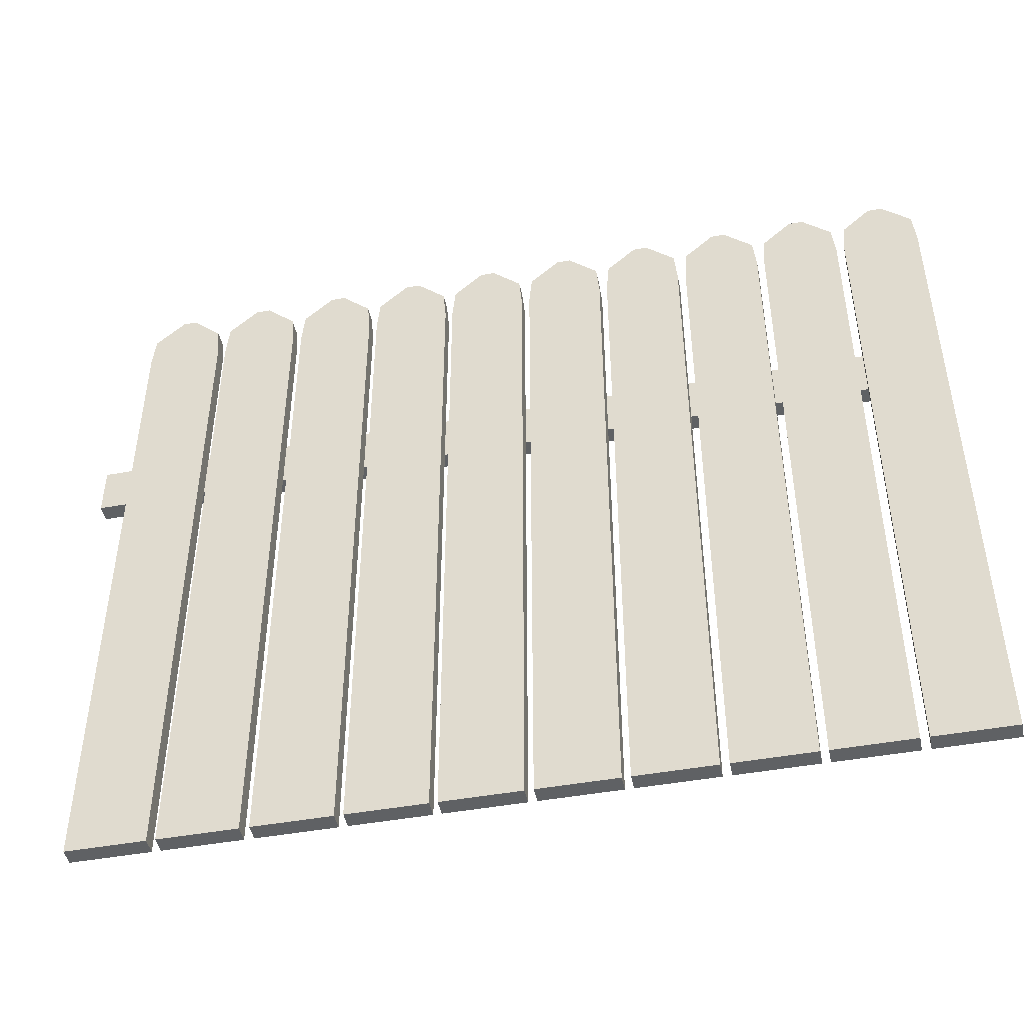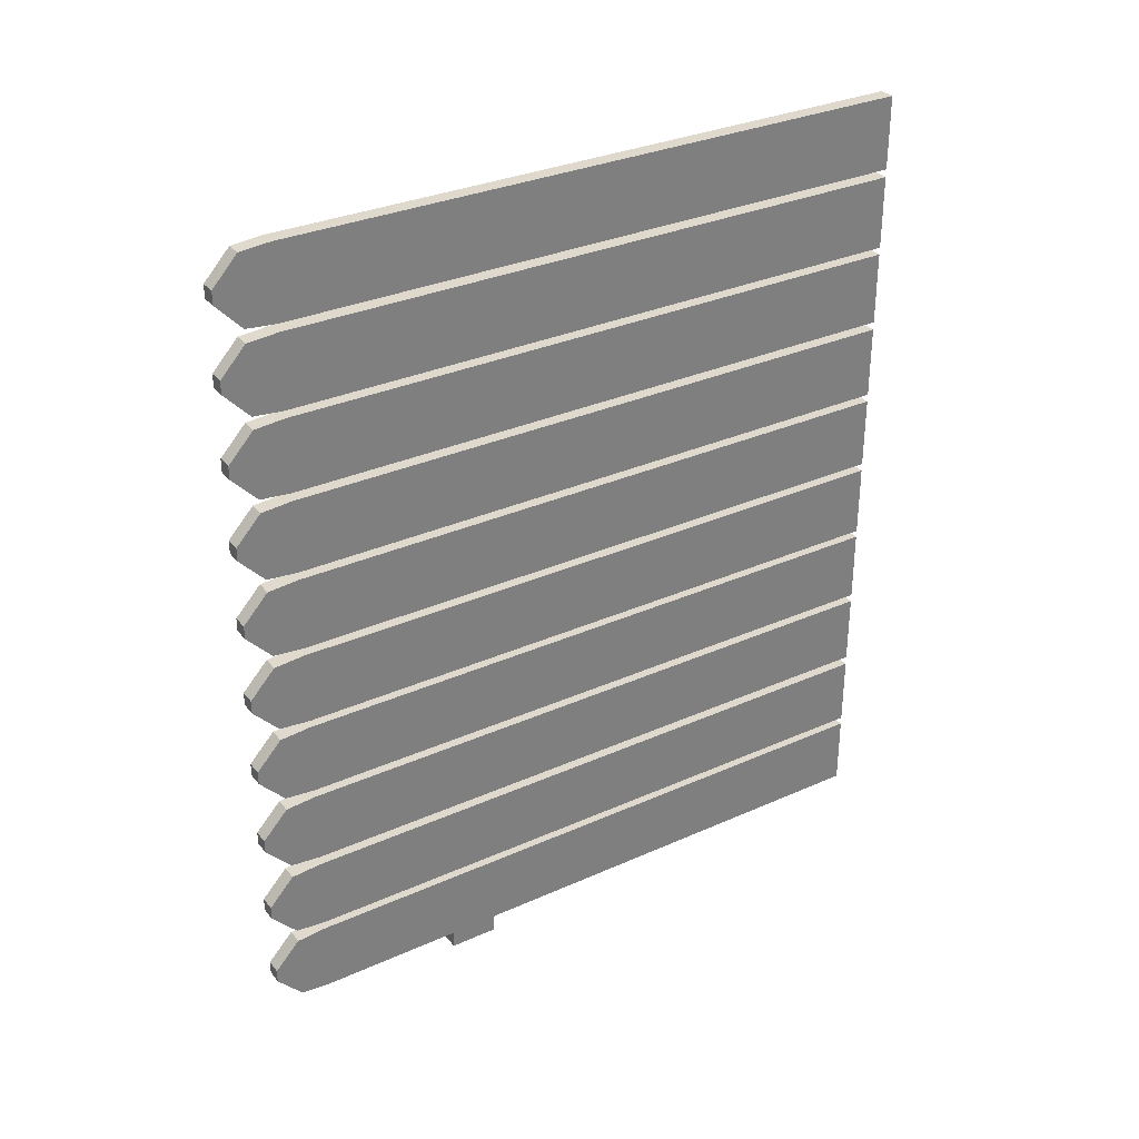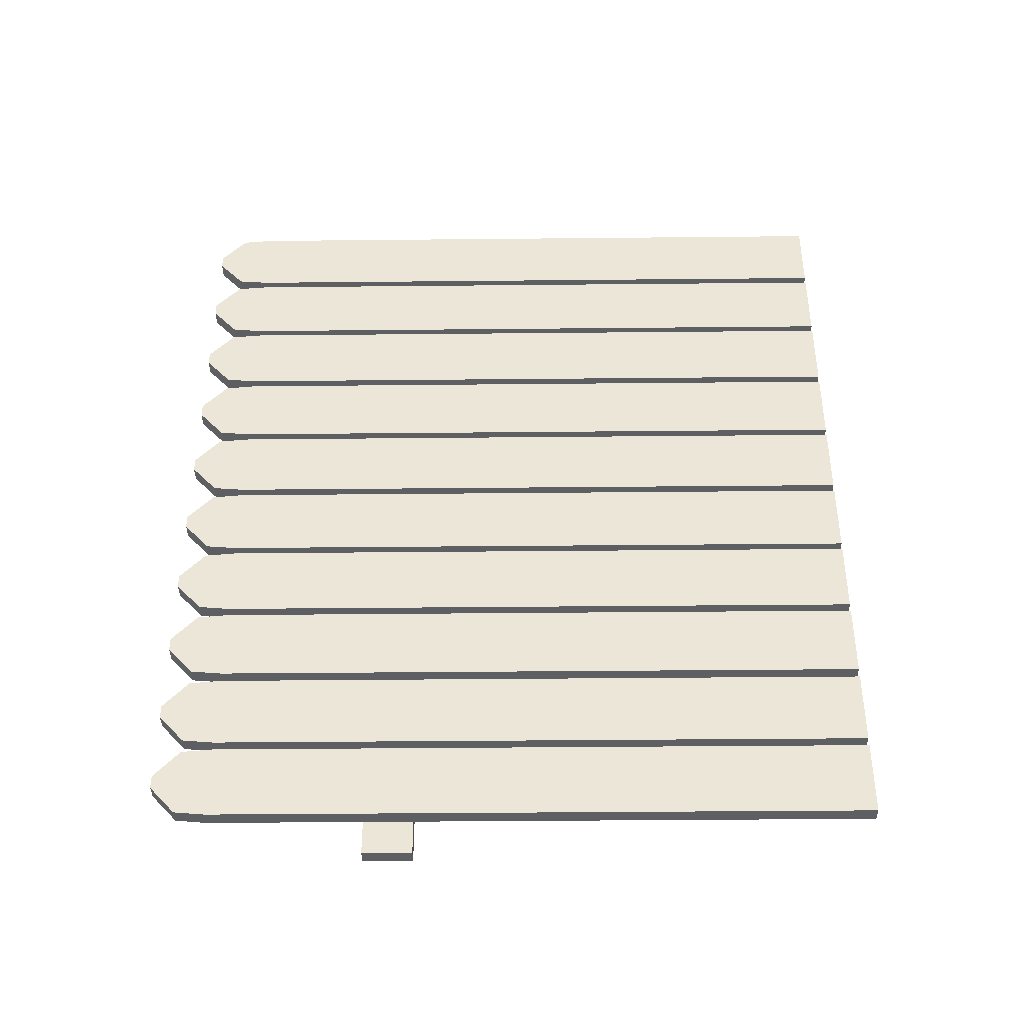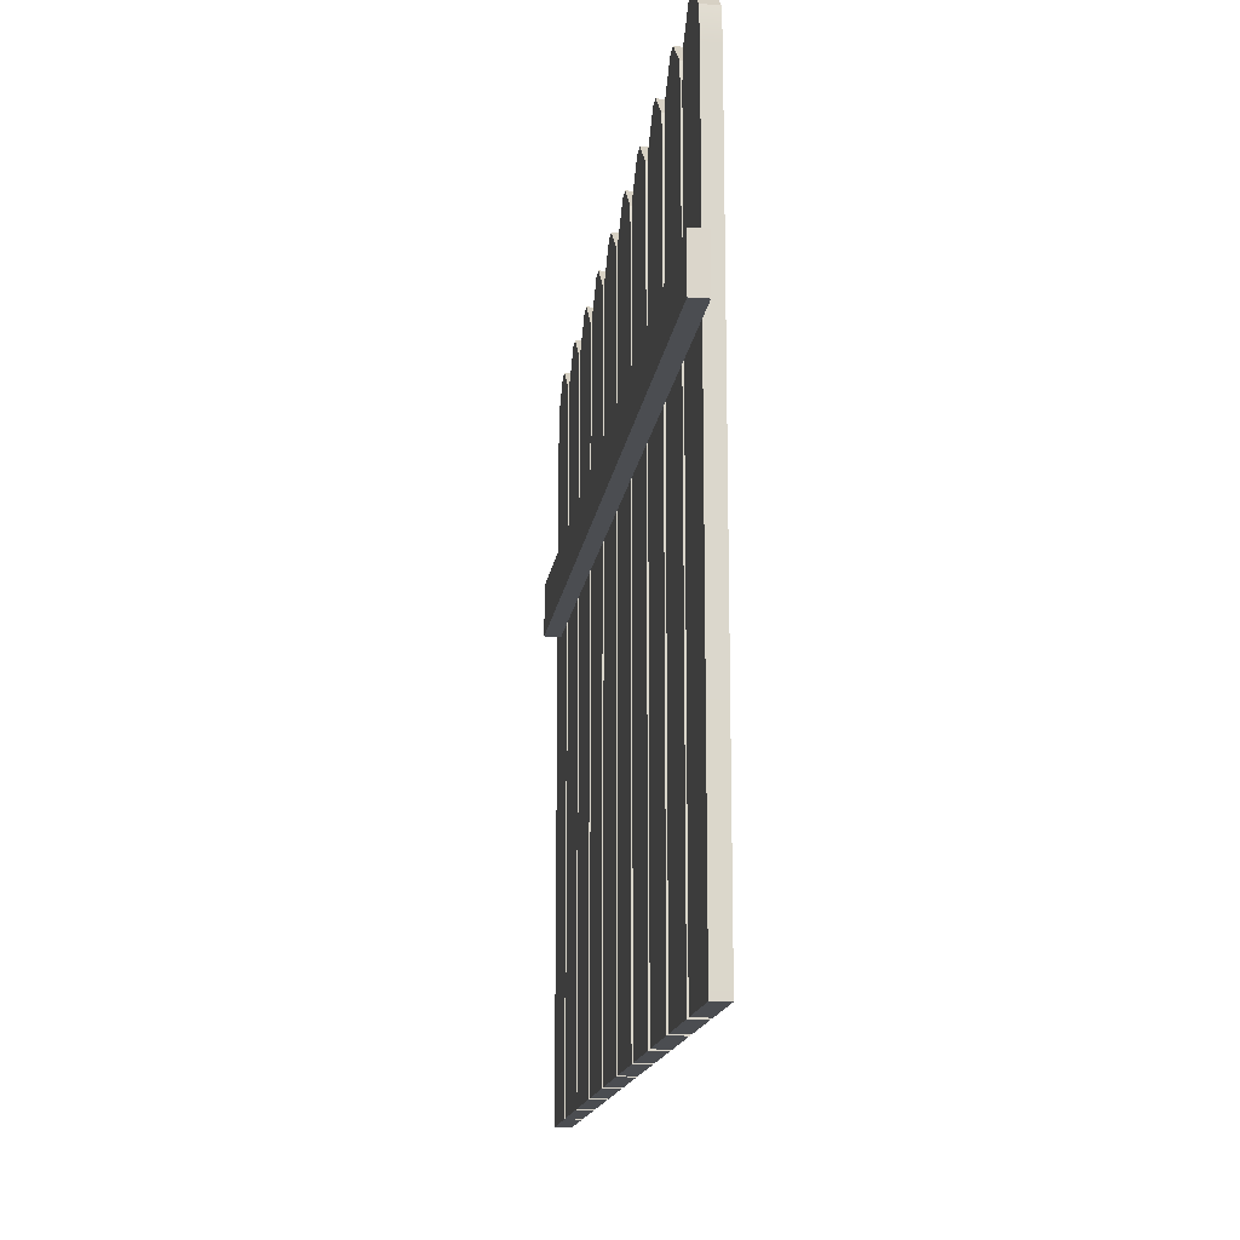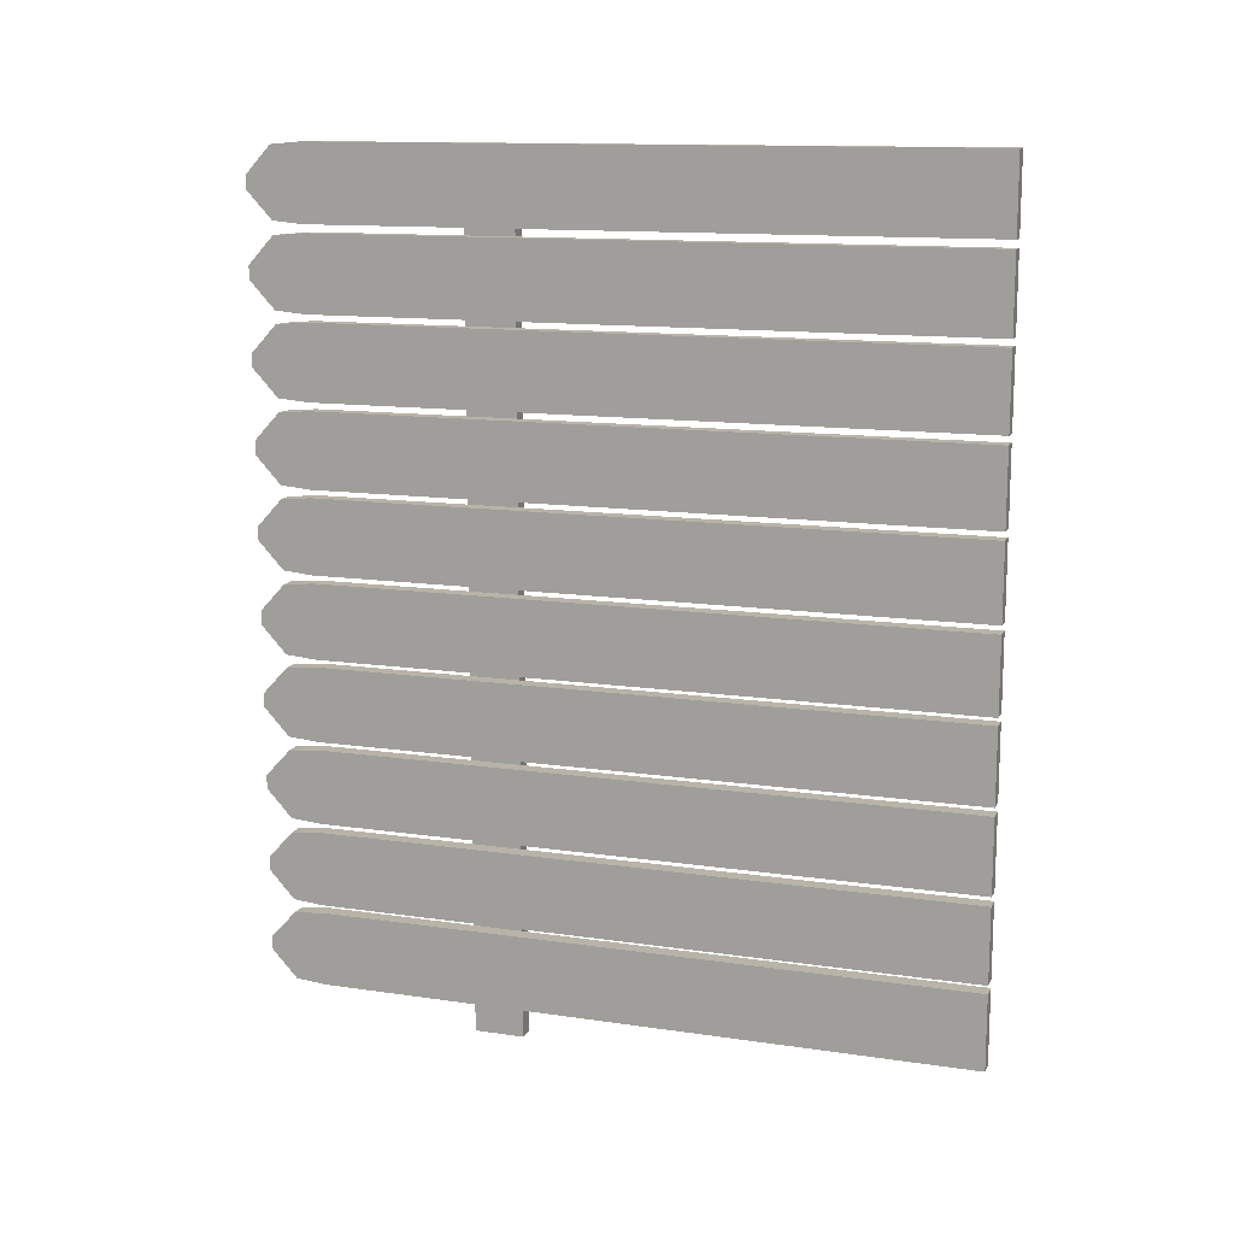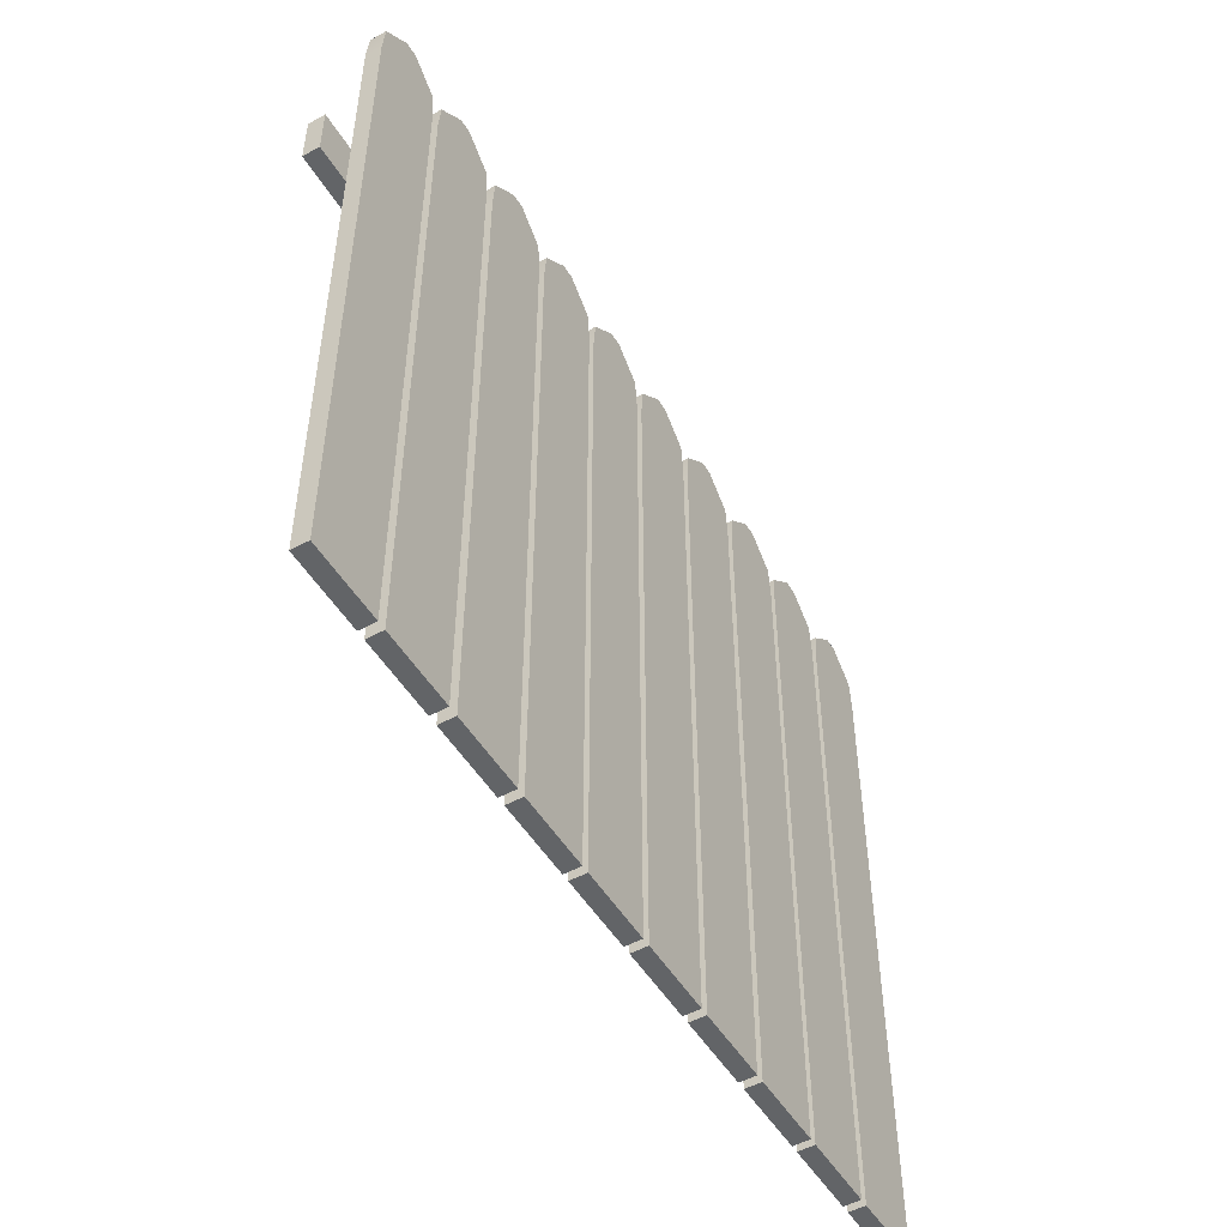
<metadata>
{"format":"obj","ext":"obj","renderer":"f3d","projection":"perspective","resolution":1024,"background":"white","views":[{"elev":-46.2,"azim":-78.2,"up":"+Y"},{"elev":32.0,"azim":-122.1,"up":"+Z"},{"elev":-39.5,"azim":-89.3,"up":"+Z"},{"elev":-16.0,"azim":172.0,"up":"+Y"},{"elev":13.0,"azim":-71.4,"up":"+Z"},{"elev":-51.1,"azim":-149.3,"up":"+Y"}]}
</metadata>
<code>
g default
v -0.5 0 0
v 0.5 0 0
v -0.5 41.18 0
v 0.5 41.18 0
v -0.5 41.18 -4.692
v 0.5 41.18 -4.692
v -0.5 0 -4.692
v 0.5 0 -4.692
v -0.5 44.75 -1.922
v -0.5 43.14 -0.1735
v 0.5 44.75 -1.922
v 0.5 43.14 -0.1735
v 0.5 44.75 -2.77
v 0.5 43.14 -4.518
v -0.5 44.75 -2.77
v -0.5 43.14 -4.518
v -0.5 0 -5.191
v 0.5 0 -5.191
v -0.5 41.18 -5.191
v 0.5 41.18 -5.191
v -0.5 41.18 -9.883
v 0.5 41.18 -9.883
v -0.5 0 -9.883
v 0.5 0 -9.883
v -0.5 44.75 -7.113
v -0.5 43.14 -5.365
v 0.5 44.75 -7.113
v 0.5 43.14 -5.365
v 0.5 44.75 -7.961
v 0.5 43.14 -9.709
v -0.5 44.75 -7.961
v -0.5 43.14 -9.709
v -0.5 0 -41.54
v 0.5 0 -41.54
v -0.5 41.18 -41.54
v 0.5 41.18 -41.54
v -0.5 41.18 -46.24
v 0.5 41.18 -46.24
v -0.5 0 -46.24
v 0.5 0 -46.24
v -0.5 44.75 -43.47
v -0.5 43.14 -41.72
v 0.5 44.75 -43.47
v 0.5 43.14 -41.72
v 0.5 44.75 -44.31
v 0.5 43.14 -46.06
v -0.5 44.75 -44.31
v -0.5 43.14 -46.06
v -0.5 0 -31.08
v 0.5 0 -31.08
v -0.5 41.18 -31.08
v 0.5 41.18 -31.08
v -0.5 41.18 -35.77
v 0.5 41.18 -35.77
v -0.5 0 -35.77
v 0.5 0 -35.77
v -0.5 44.75 -33
v -0.5 43.14 -31.25
v 0.5 44.75 -33
v 0.5 43.14 -31.25
v 0.5 44.75 -33.85
v 0.5 43.14 -35.59
v -0.5 44.75 -33.85
v -0.5 43.14 -35.59
v -0.5 0 -46.75
v 0.5 0 -46.75
v -0.5 41.18 -46.75
v 0.5 41.18 -46.75
v -0.5 41.18 -51.44
v 0.5 41.18 -51.44
v -0.5 0 -51.44
v 0.5 0 -51.44
v -0.5 44.75 -48.67
v -0.5 43.14 -46.92
v 0.5 44.75 -48.67
v 0.5 43.14 -46.92
v 0.5 44.75 -49.52
v 0.5 43.14 -51.27
v -0.5 44.75 -49.52
v -0.5 43.14 -51.27
v -0.5 0 -36.28
v 0.5 0 -36.28
v -0.5 41.18 -36.28
v 0.5 41.18 -36.28
v -0.5 41.18 -40.97
v 0.5 41.18 -40.97
v -0.5 0 -40.97
v 0.5 0 -40.97
v -0.5 44.75 -38.2
v -0.5 43.14 -36.45
v 0.5 44.75 -38.2
v 0.5 43.14 -36.45
v 0.5 44.75 -39.05
v 0.5 43.14 -40.8
v -0.5 44.75 -39.05
v -0.5 43.14 -40.8
v -0.5 0 -15.55
v 0.5 0 -15.55
v -0.5 41.18 -15.55
v 0.5 41.18 -15.55
v -0.5 41.18 -20.24
v 0.5 41.18 -20.24
v -0.5 0 -20.24
v 0.5 0 -20.24
v -0.5 44.75 -17.47
v -0.5 43.14 -15.72
v 0.5 44.75 -17.47
v 0.5 43.14 -15.72
v 0.5 44.75 -18.32
v 0.5 43.14 -20.07
v -0.5 44.75 -18.32
v -0.5 43.14 -20.07
v -0.5 0 -10.35
v 0.5 0 -10.35
v -0.5 41.18 -10.35
v 0.5 41.18 -10.35
v -0.5 41.18 -15.04
v 0.5 41.18 -15.04
v -0.5 0 -15.04
v 0.5 0 -15.04
v -0.5 44.75 -12.27
v -0.5 43.14 -10.52
v 0.5 44.75 -12.27
v 0.5 43.14 -10.52
v 0.5 44.75 -13.12
v 0.5 43.14 -14.86
v -0.5 44.75 -13.12
v -0.5 43.14 -14.86
v -0.5 0 -20.73
v 0.5 0 -20.73
v -0.5 41.18 -20.73
v 0.5 41.18 -20.73
v -0.5 41.18 -25.42
v 0.5 41.18 -25.42
v -0.5 0 -25.42
v 0.5 0 -25.42
v -0.5 44.75 -22.65
v -0.5 43.14 -20.9
v 0.5 44.75 -22.65
v 0.5 43.14 -20.9
v 0.5 44.75 -23.5
v 0.5 43.14 -25.25
v -0.5 44.75 -23.5
v -0.5 43.14 -25.25
v -0.5 0 -25.92
v 0.5 0 -25.92
v -0.5 41.18 -25.92
v 0.5 41.18 -25.92
v -0.5 41.18 -30.61
v 0.5 41.18 -30.61
v -0.5 0 -30.61
v 0.5 0 -30.61
v -0.5 44.75 -27.84
v -0.5 43.14 -26.1
v 0.5 44.75 -27.84
v 0.5 43.14 -26.1
v 0.5 44.75 -28.69
v 0.5 43.14 -30.44
v -0.5 44.75 -28.69
v -0.5 43.14 -30.44
v 0.5 28.44 -1.757
v 1.5 28.44 -1.757
v 0.5 31.56 -1.757
v 1.5 31.56 -1.757
v 0.5 31.56 -53.6
v 1.5 31.56 -53.6
v 0.5 28.44 -53.6
v 1.5 28.44 -53.6
g SM_Fence
f 1 2 4 3
f 9 11 13 15
f 5 6 8 7
f 7 8 2 1
f 2 8 6 4
f 7 1 3 5
f 3 4 12 10
f 4 6 14 13 11 12
f 6 5 16 14
f 5 3 10 9 15 16
f 9 10 12 11
f 13 14 16 15
f 17 18 20 19
f 25 27 29 31
f 21 22 24 23
f 23 24 18 17
f 18 24 22 20
f 23 17 19 21
f 19 20 28 26
f 20 22 30 29 27 28
f 22 21 32 30
f 21 19 26 25 31 32
f 25 26 28 27
f 29 30 32 31
f 33 34 36 35
f 41 43 45 47
f 37 38 40 39
f 39 40 34 33
f 34 40 38 36
f 39 33 35 37
f 35 36 44 42
f 36 38 46 45 43 44
f 38 37 48 46
f 37 35 42 41 47 48
f 41 42 44 43
f 45 46 48 47
f 49 50 52 51
f 57 59 61 63
f 53 54 56 55
f 55 56 50 49
f 50 56 54 52
f 55 49 51 53
f 51 52 60 58
f 52 54 62 61 59 60
f 54 53 64 62
f 53 51 58 57 63 64
f 57 58 60 59
f 61 62 64 63
f 65 66 68 67
f 73 75 77 79
f 69 70 72 71
f 71 72 66 65
f 66 72 70 68
f 71 65 67 69
f 67 68 76 74
f 68 70 78 77 75 76
f 70 69 80 78
f 69 67 74 73 79 80
f 73 74 76 75
f 77 78 80 79
f 81 82 84 83
f 89 91 93 95
f 85 86 88 87
f 87 88 82 81
f 82 88 86 84
f 87 81 83 85
f 83 84 92 90
f 84 86 94 93 91 92
f 86 85 96 94
f 85 83 90 89 95 96
f 89 90 92 91
f 93 94 96 95
f 97 98 100 99
f 105 107 109 111
f 101 102 104 103
f 103 104 98 97
f 98 104 102 100
f 103 97 99 101
f 99 100 108 106
f 100 102 110 109 107 108
f 102 101 112 110
f 101 99 106 105 111 112
f 105 106 108 107
f 109 110 112 111
f 113 114 116 115
f 121 123 125 127
f 117 118 120 119
f 119 120 114 113
f 114 120 118 116
f 119 113 115 117
f 115 116 124 122
f 116 118 126 125 123 124
f 118 117 128 126
f 117 115 122 121 127 128
f 121 122 124 123
f 125 126 128 127
f 129 130 132 131
f 137 139 141 143
f 133 134 136 135
f 135 136 130 129
f 130 136 134 132
f 135 129 131 133
f 131 132 140 138
f 132 134 142 141 139 140
f 134 133 144 142
f 133 131 138 137 143 144
f 137 138 140 139
f 141 142 144 143
f 145 146 148 147
f 153 155 157 159
f 149 150 152 151
f 151 152 146 145
f 146 152 150 148
f 151 145 147 149
f 147 148 156 154
f 148 150 158 157 155 156
f 150 149 160 158
f 149 147 154 153 159 160
f 153 154 156 155
f 157 158 160 159
f 161 162 164 163
f 163 164 166 165
f 165 166 168 167
f 167 168 162 161
f 162 168 166 164
f 167 161 163 165

</code>
